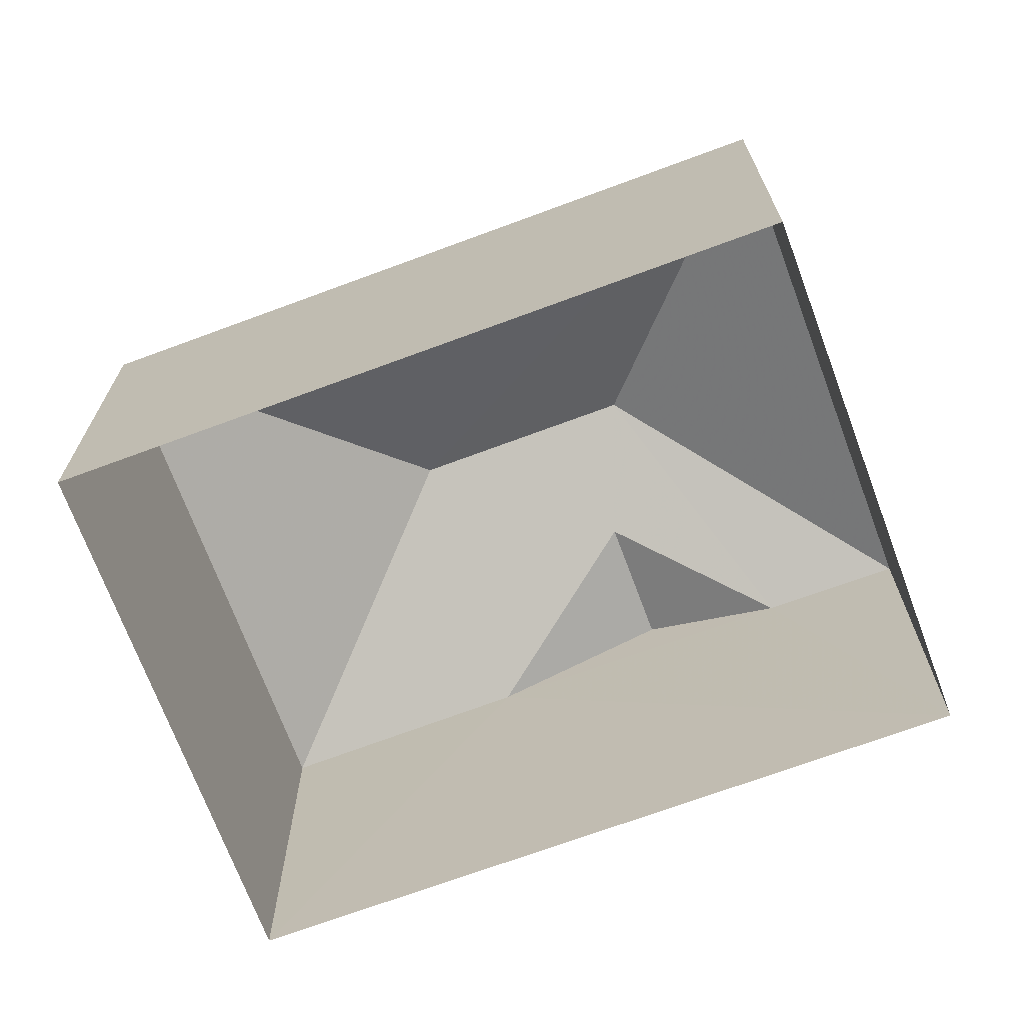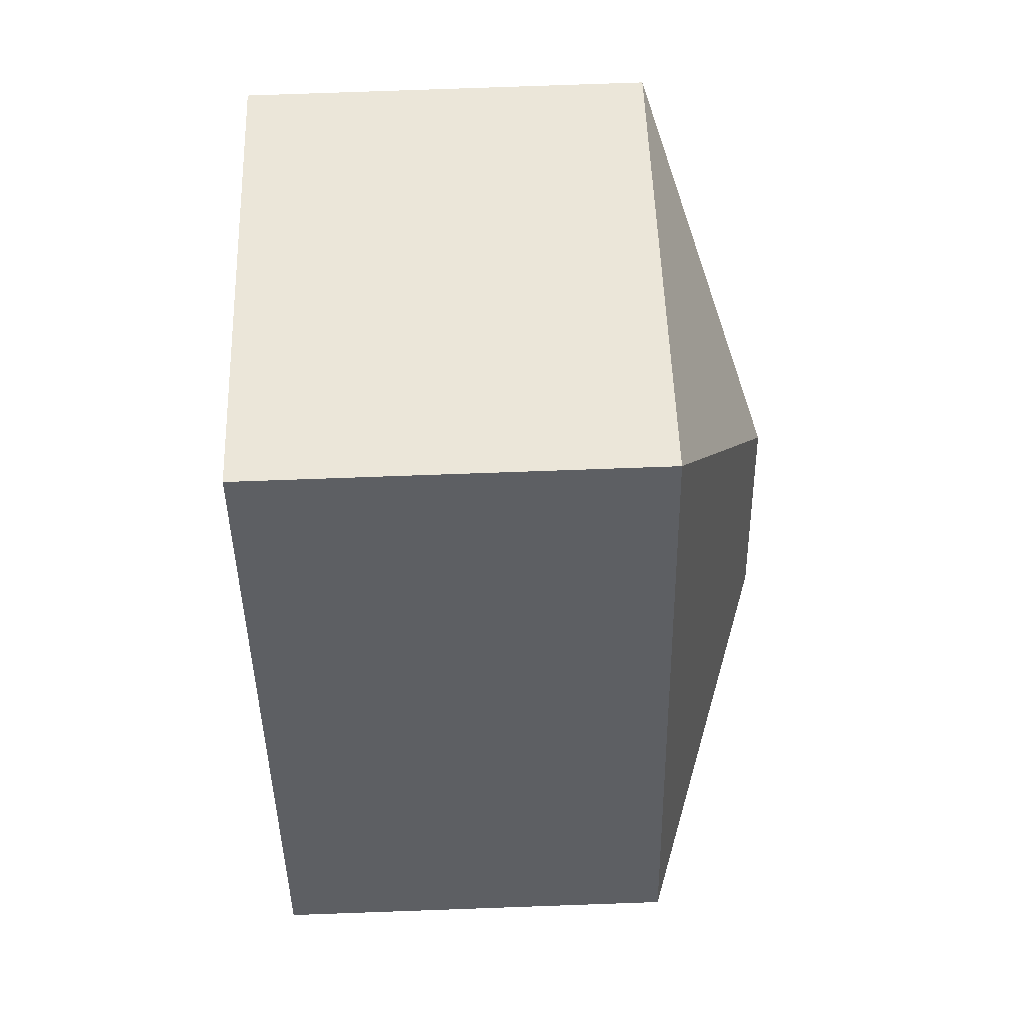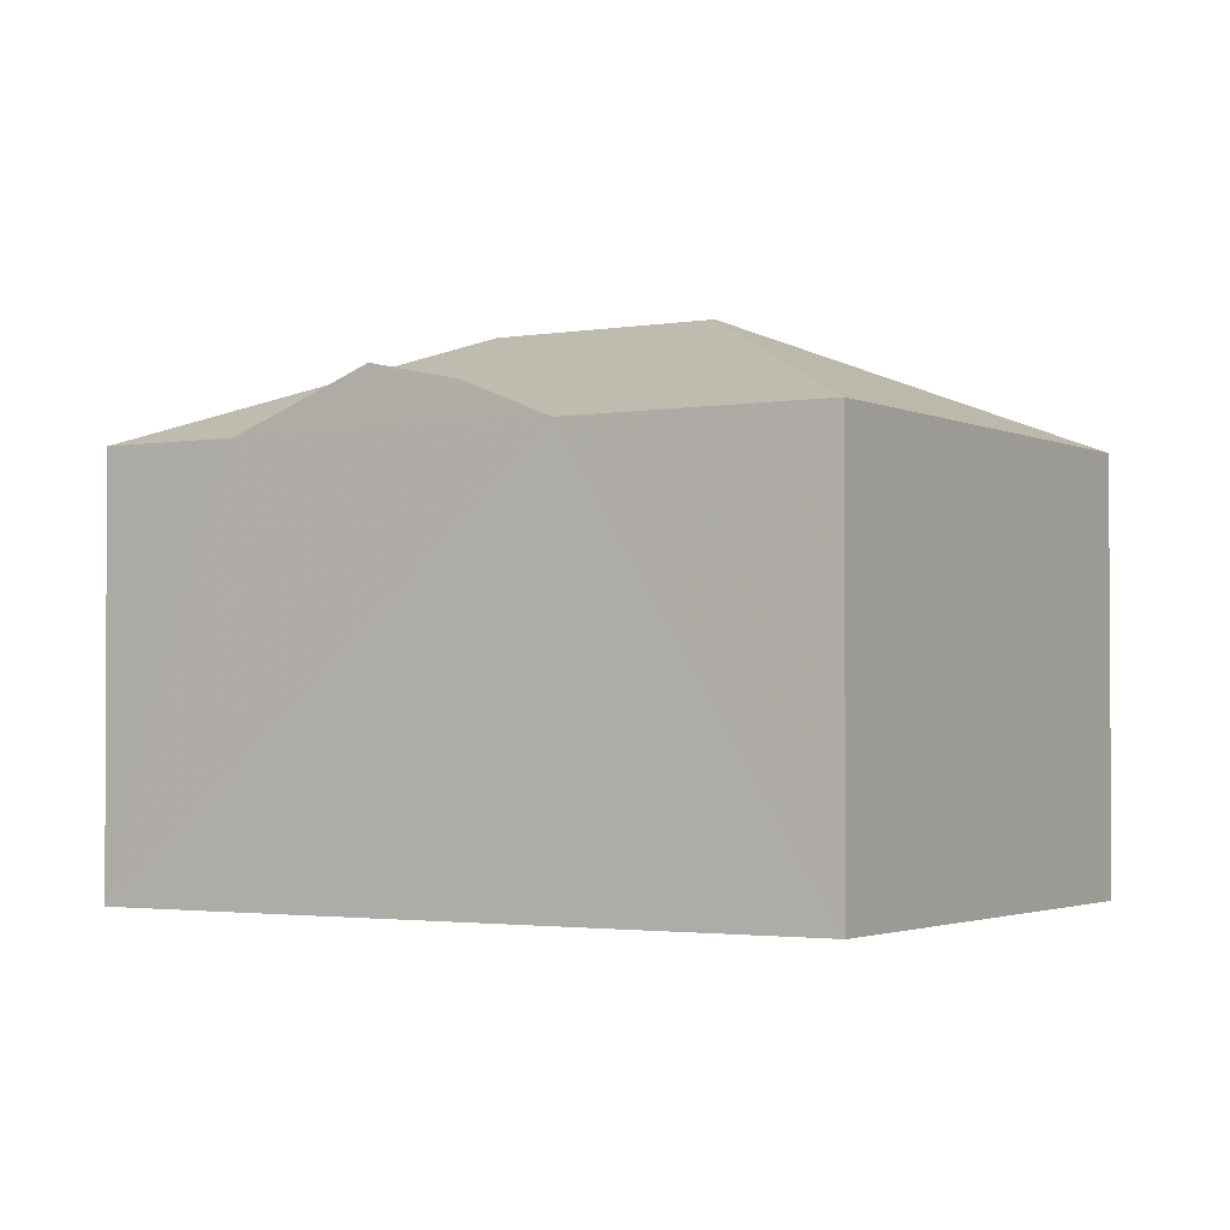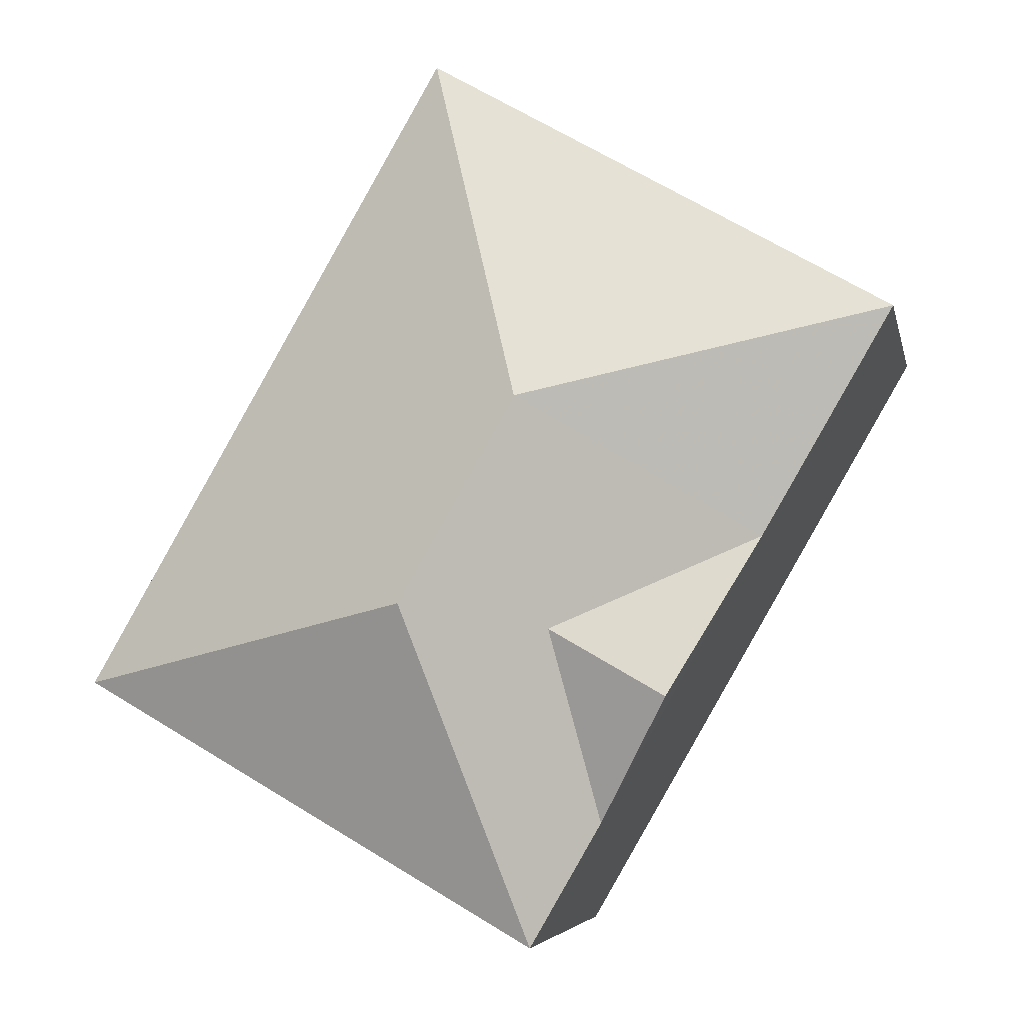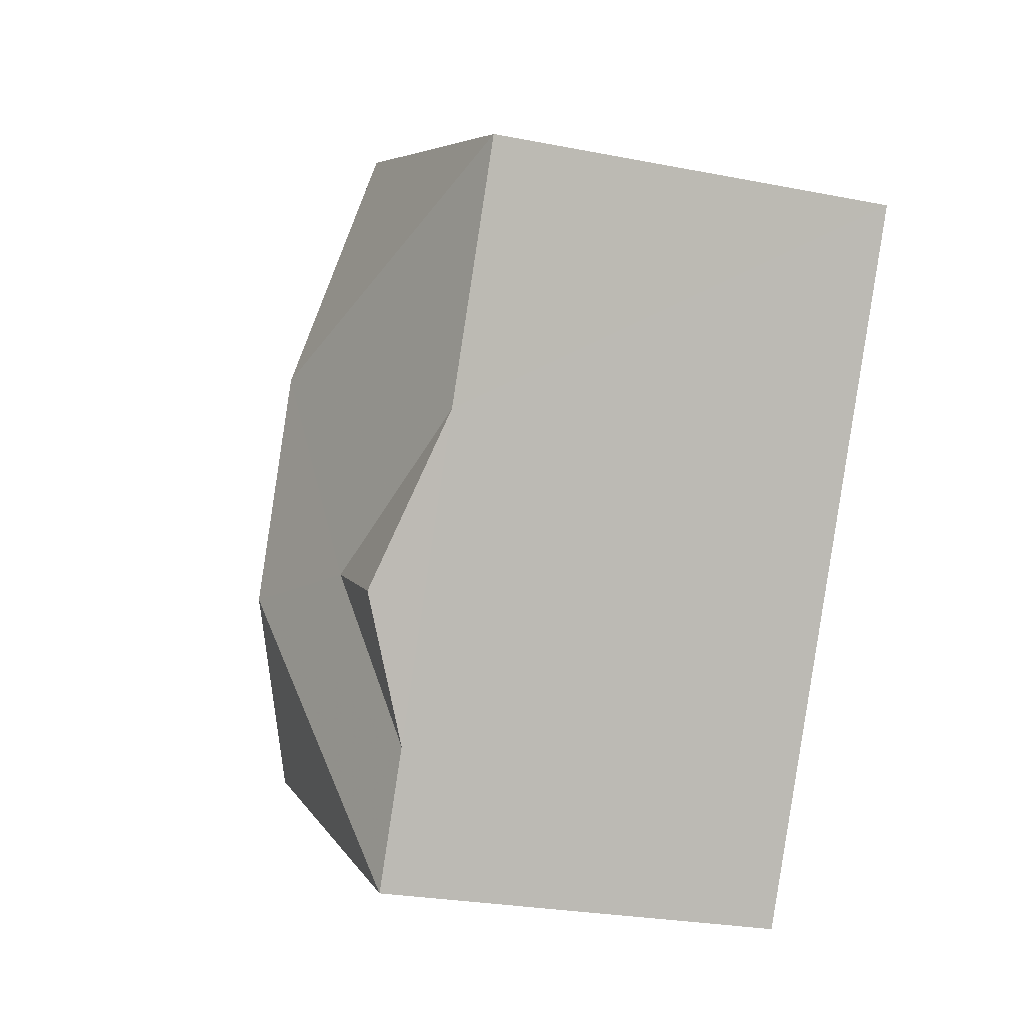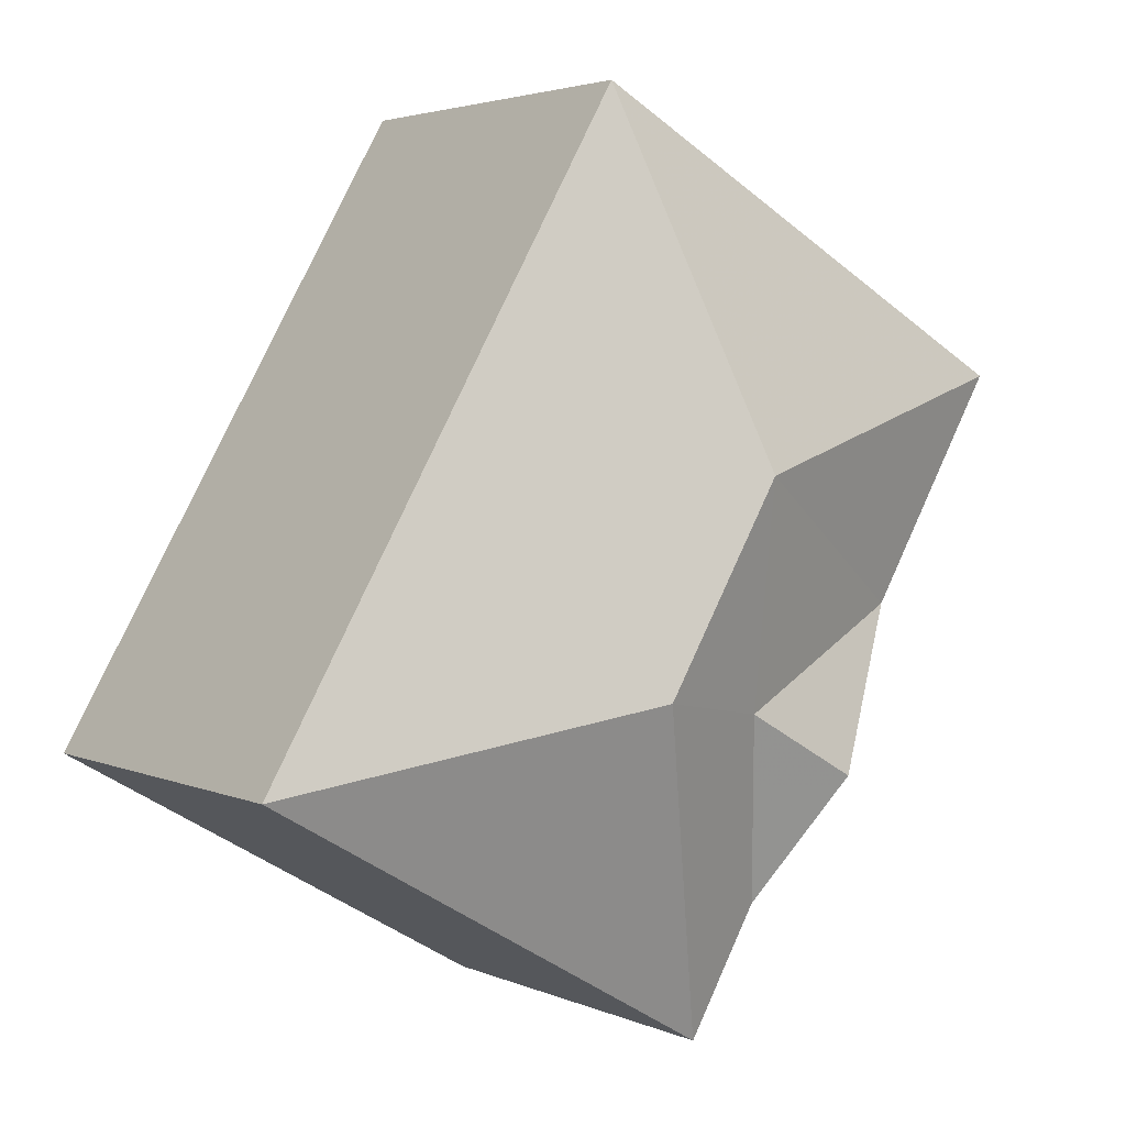
<metadata>
{"format":"obj","ext":"obj","renderer":"f3d","projection":"perspective","resolution":1024,"background":"white","views":[{"elev":-70.3,"azim":-99.5,"up":"+Z"},{"elev":79.2,"azim":-92.0,"up":"+Y"},{"elev":-2.1,"azim":91.6,"up":"+Z"},{"elev":-5.2,"azim":11.4,"up":"+Y"},{"elev":-25.7,"azim":72.4,"up":"+Y"},{"elev":3.2,"azim":-34.8,"up":"+Y"}]}
</metadata>
<code>
v -3.116e+05 4.306e+04 20.59
v -3.116e+05 4.307e+04 20.59
v -3.116e+05 4.307e+04 20.6
v -3.116e+05 4.307e+04 20.6
v -3.116e+05 4.307e+04 27.63
v -3.116e+05 4.306e+04 26.78
v -3.116e+05 4.306e+04 27.63
v -3.116e+05 4.307e+04 26.78
v -3.116e+05 4.307e+04 28.46
v -3.116e+05 4.307e+04 28.45
v -3.116e+05 4.306e+04 26.78
v -3.116e+05 4.307e+04 26.79
v -3.116e+05 4.307e+04 26.78
v -3.116e+05 4.307e+04 26.79
f 1 2 3
f 4 1 3
f 5 6 7
f 5 8 9
f 10 6 5
f 11 6 10
f 8 12 9
f 10 5 9
f 8 5 7
f 11 10 13
f 14 9 12
f 9 13 10
f 9 14 13
f 13 2 1
f 11 13 1
f 14 4 3
f 14 12 4
f 7 6 8
f 11 1 6
f 8 4 12
f 8 1 4
f 6 1 8
f 14 3 2
f 13 14 2

</code>
